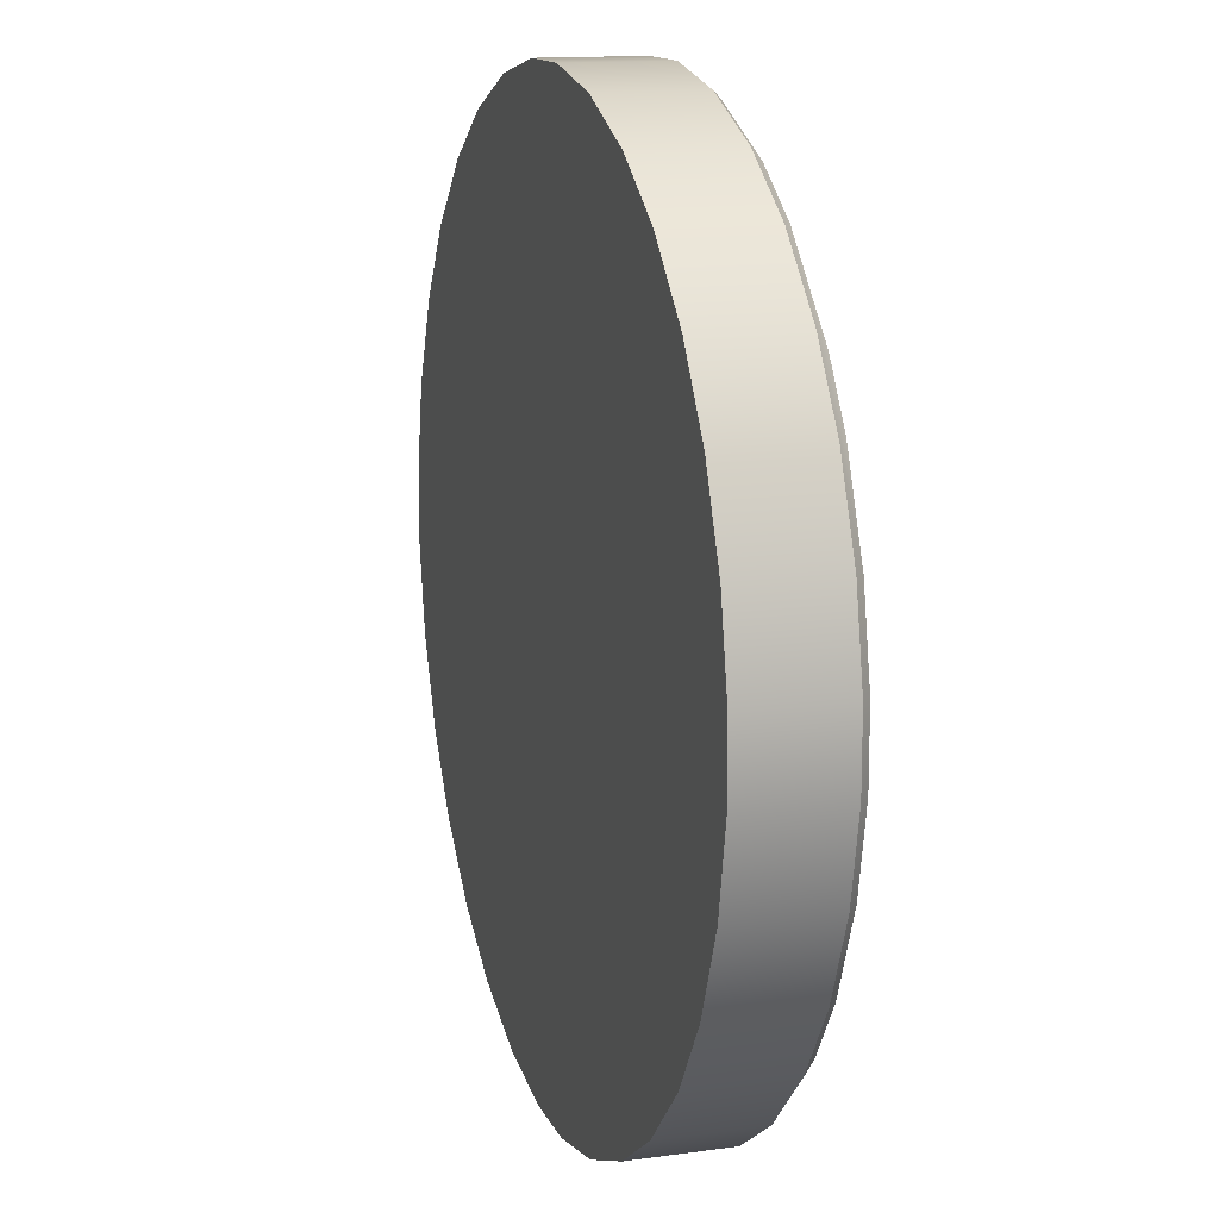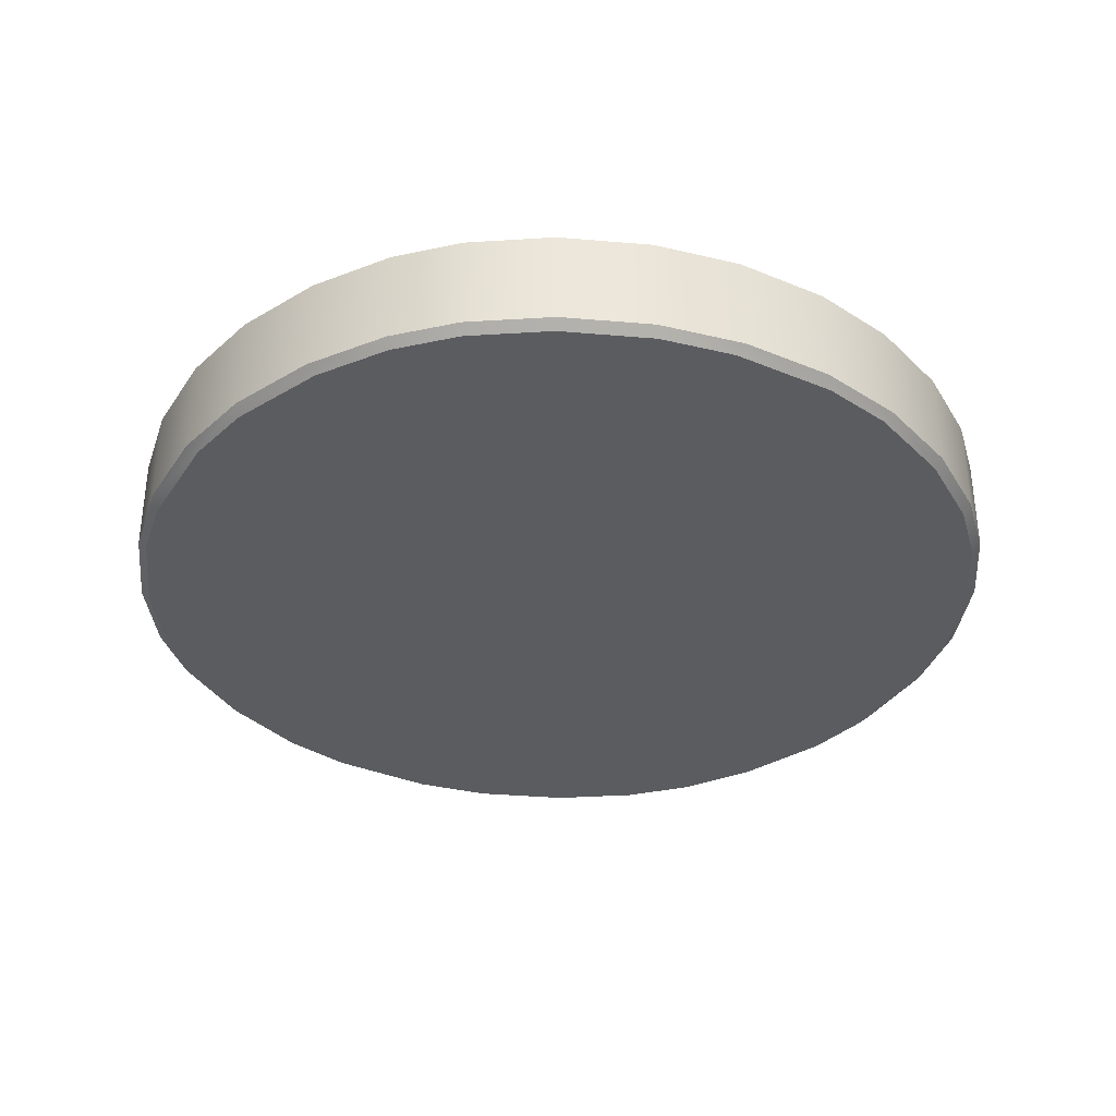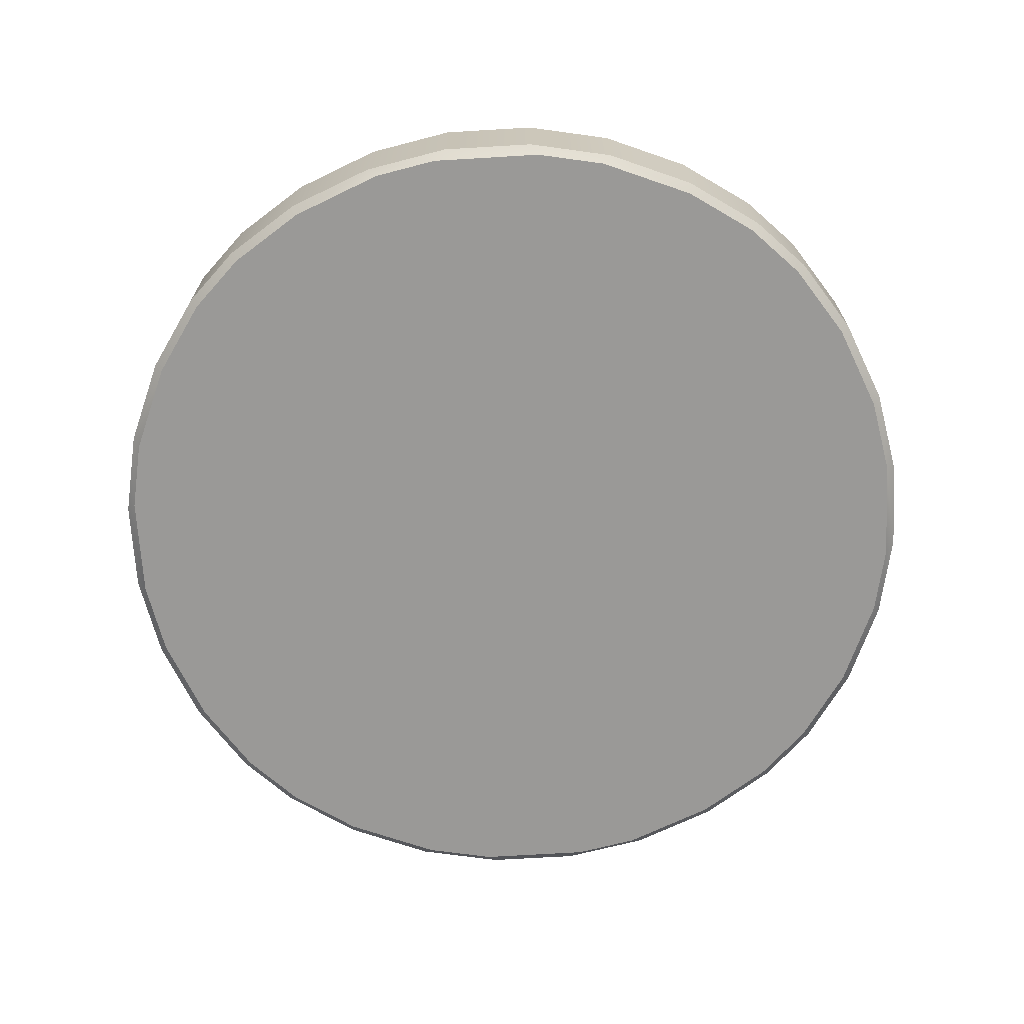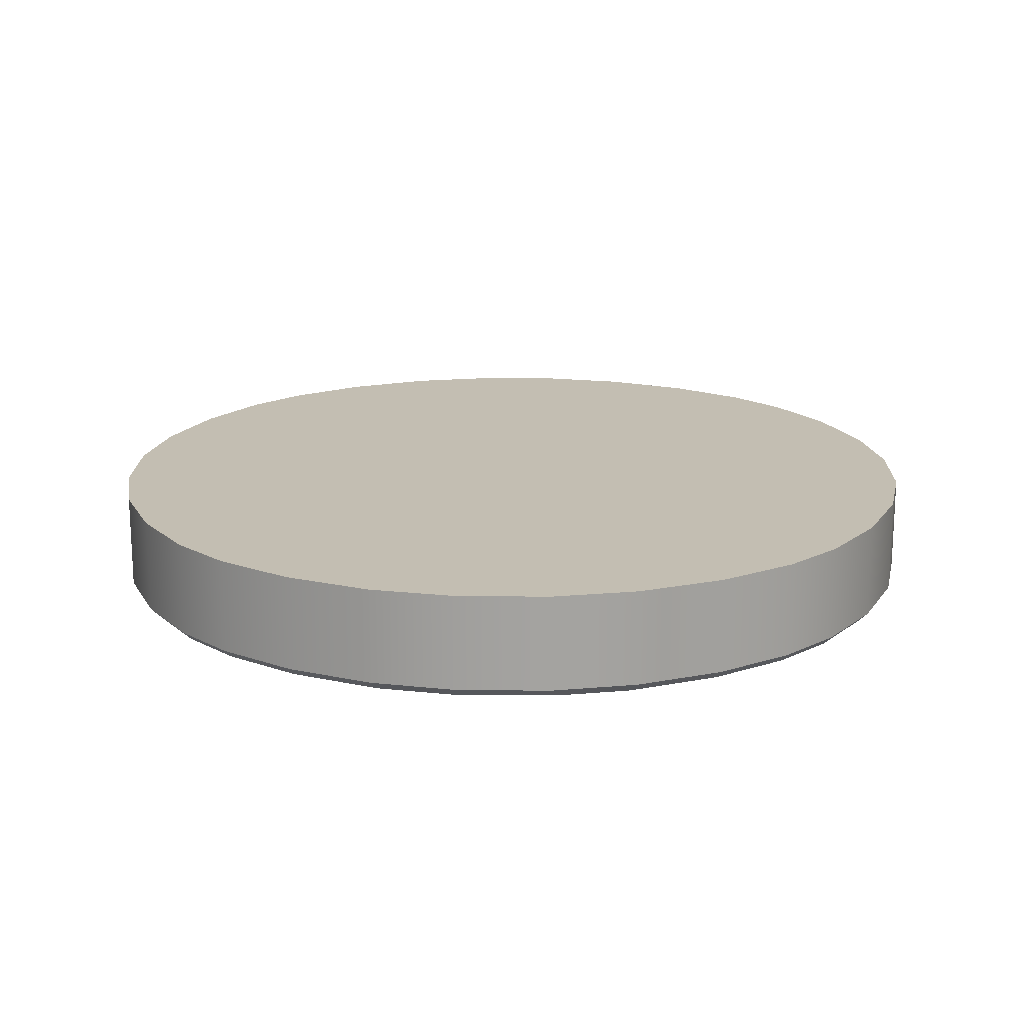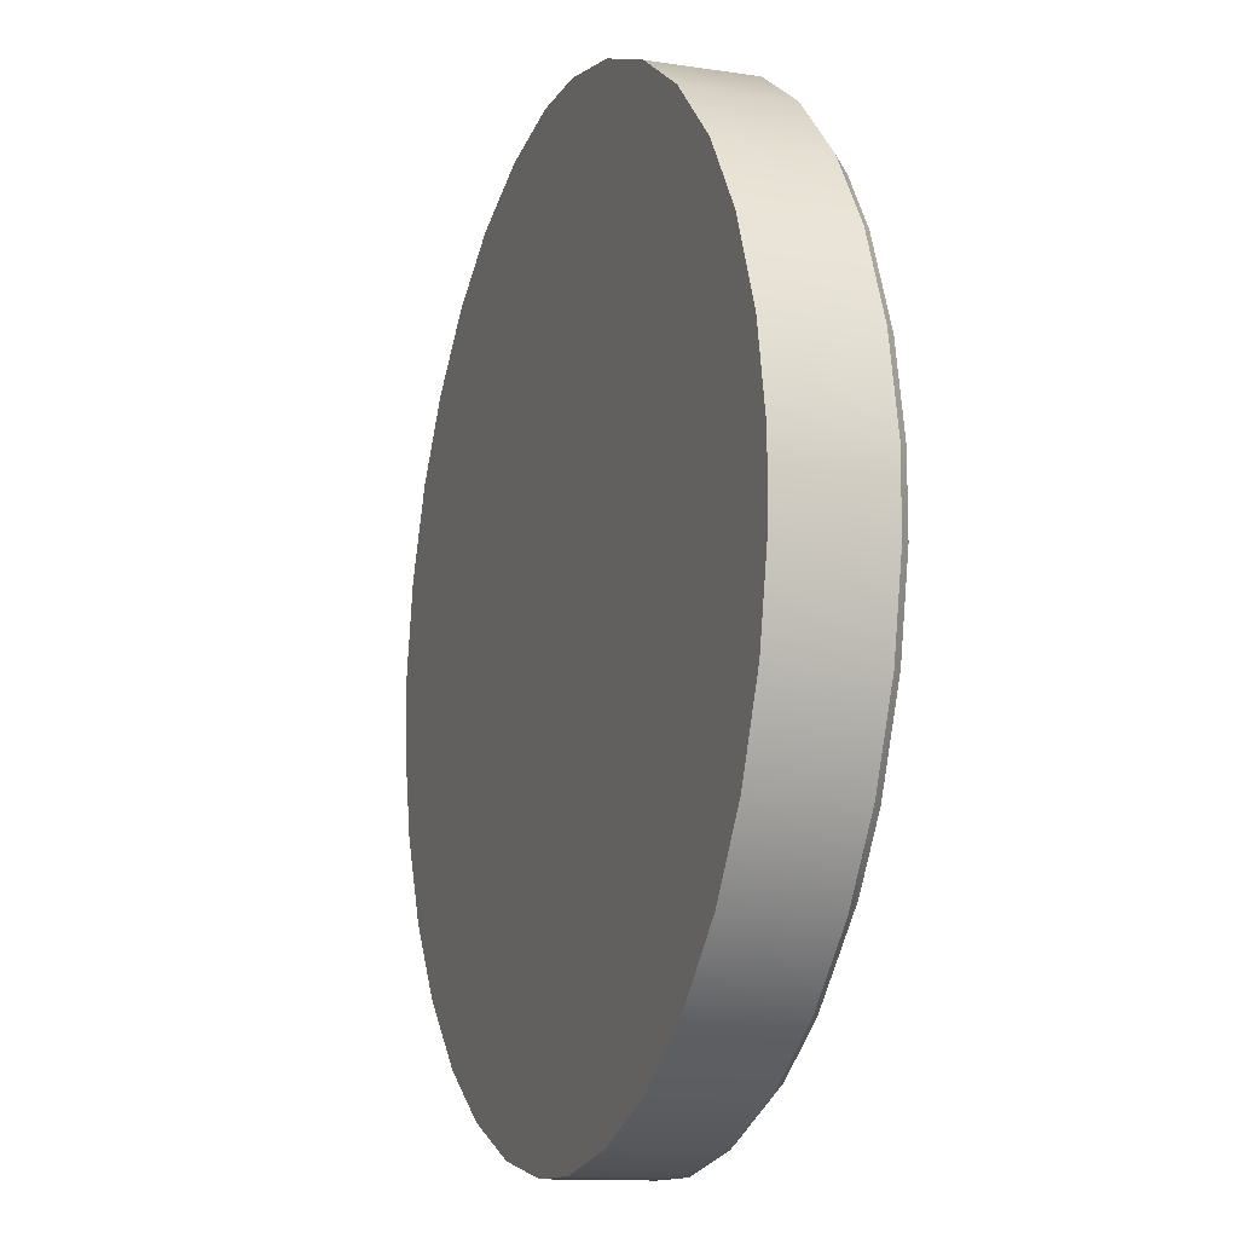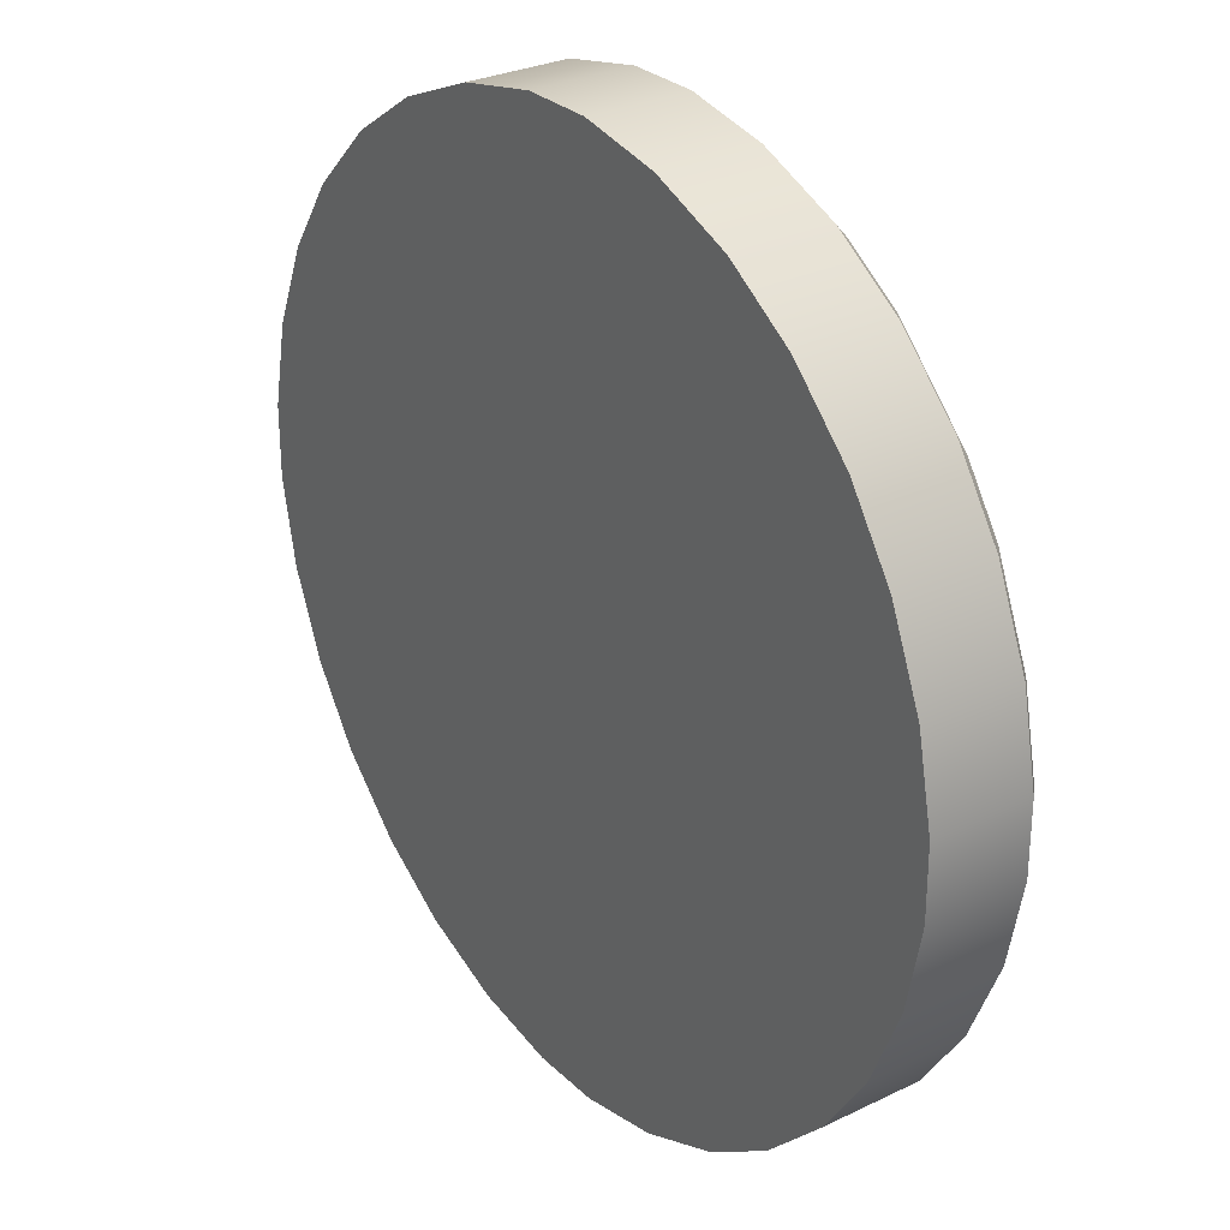
<metadata>
{"format":"obj","ext":"obj","renderer":"f3d","projection":"perspective","resolution":1024,"background":"white","views":[{"elev":13.8,"azim":-107.1,"up":"+Z"},{"elev":-35.0,"azim":-164.0,"up":"+Y"},{"elev":-69.0,"azim":138.4,"up":"+Y"},{"elev":17.5,"azim":46.1,"up":"+Y"},{"elev":-12.5,"azim":-109.6,"up":"+Z"},{"elev":28.7,"azim":-126.0,"up":"+Z"}]}
</metadata>
<code>
o Solid1.015
v 0.7828 -0.175 0.9672
v 0.579 0.1 1.103
v 0.579 -0.175 1.103
v 0.5762 -0.2 1.076
v 0.3223 -0.2 -1.181
v 0.7544 -0.2 0.9573
v 0.3405 0.1 1.202
v 0.3405 -0.175 1.202
v 0.331 -0.2 1.178
v 0.7828 0.1 -0.9672
v 0.7828 0.1 0.9672
v 0.9672 0.1 -0.7828
v 1.103 0.1 -0.579
v 0.9672 0.1 0.7828
v 1.103 0.1 0.579
v 1.202 0.1 -0.3405
v 1.202 0.1 0.3405
v 1.25 0.1 -0.1
v 1.25 0.1 0.1
v 0.579 0.1 -1.103
v 0.3405 0.1 -1.202
v 0.1 0.1 1.25
v -0.1 0.1 1.25
v -0.3405 0.1 1.202
v 0.1 0.1 -1.25
v -0.1 0.1 -1.25
v -0.3405 0.1 -1.202
v -0.579 0.1 1.103
v -0.7828 0.1 0.9672
v -0.579 0.1 -1.103
v -0.7828 0.1 -0.9672
v -0.9672 0.1 -0.7828
v -1.103 0.1 0.579
v -0.9672 0.1 0.7828
v -1.103 0.1 -0.579
v -1.202 0.1 0.3405
v -1.202 0.1 -0.3405
v -1.25 0.1 0.1
v -1.25 0.1 -0.1
v 0.1025 -0.2 -1.225
v -0.331 -0.2 -1.178
v 0.09548 -0.2 1.225
v 0.1 -0.175 1.25
v -0.1 -0.175 1.25
v -0.1025 -0.2 1.225
v -0.3405 -0.175 1.202
v -0.3223 -0.2 1.181
v -0.579 -0.175 1.103
v -0.7544 -0.2 -0.9573
v -0.5819 -0.2 1.073
v -0.7828 -0.175 0.9672
v -0.7482 -0.2 0.9623
v -0.9672 -0.175 0.7828
v -0.9716 -0.2 0.7387
v -1.076 -0.2 -0.5792
v -1.103 -0.175 0.579
v -1.073 -0.2 0.586
v -1.202 -0.175 0.3405
v -1.178 -0.2 -0.3332
v -1.178 -0.2 0.3332
v -1.225 -0.2 -0.09754
v -1.225 -0.2 0.09754
v -1.25 -0.175 0.1
v -1.25 -0.175 -0.1
v -1.202 -0.175 -0.3405
v -1.103 -0.175 -0.579
v -0.9672 -0.175 -0.7828
v -0.7828 -0.175 -0.9672
v -0.579 -0.175 -1.103
v -0.3405 -0.175 -1.202
v -0.1 -0.175 -1.25
v 0.1 -0.175 -1.25
v 0.3405 -0.175 -1.202
v 0.579 -0.175 -1.103
v 0.7828 -0.175 -0.9672
v 0.9672 -0.175 -0.7828
v 0.9716 -0.2 -0.7387
v 1.076 -0.2 0.5792
v 0.7482 -0.2 -0.9623
v 1.103 -0.175 -0.579
v 1.073 -0.2 -0.586
v 1.202 -0.175 -0.3405
v 1.178 -0.2 0.3332
v 1.178 -0.2 -0.3332
v 1.225 -0.2 0.09754
v 1.225 -0.2 -0.09754
v 1.25 -0.175 -0.1
v 1.25 -0.175 0.1
v 1.202 -0.175 0.3405
v 1.103 -0.175 0.579
v 0.9672 -0.175 0.7828
v 0.5819 -0.2 -1.073
v 0.9635 -0.2 0.7481
v -0.09548 -0.2 -1.225
v -0.5762 -0.2 -1.076
v -0.9635 -0.2 -0.7481
f 1 2 3
f 4 5 6
f 3 7 8
f 4 9 5
f 7 2 10
f 10 2 11
f 10 11 12
f 12 11 13
f 13 11 14
f 13 14 15
f 13 15 16
f 16 15 17
f 16 17 18
f 18 17 19
f 10 20 7
f 7 20 21
f 7 21 22
f 22 21 23
f 23 21 24
f 24 21 25
f 24 25 26
f 26 27 24
f 24 27 28
f 28 27 29
f 29 27 30
f 29 30 31
f 32 33 31
f 31 33 34
f 31 34 29
f 32 35 33
f 33 35 36
f 36 35 37
f 36 37 38
f 38 37 39
f 5 9 40
f 41 9 42
f 43 23 44
f 41 42 45
f 44 24 46
f 45 47 41
f 46 28 48
f 49 47 50
f 29 34 51
f 49 50 52
f 51 34 53
f 54 55 52
f 53 33 56
f 54 57 55
f 56 36 58
f 59 57 60
f 59 60 61
f 61 60 62
f 63 39 64
f 39 37 64
f 64 37 65
f 37 35 65
f 65 35 66
f 32 66 35
f 32 31 67
f 67 66 32
f 67 31 68
f 31 30 68
f 68 30 69
f 30 27 69
f 69 27 70
f 26 70 27
f 26 25 71
f 71 70 26
f 71 25 72
f 25 21 72
f 72 21 73
f 21 20 73
f 73 20 74
f 10 74 20
f 10 12 75
f 75 74 10
f 75 12 76
f 77 78 79
f 76 13 80
f 77 81 78
f 80 16 82
f 83 81 84
f 83 84 85
f 85 84 86
f 87 19 88
f 19 17 88
f 88 17 89
f 17 15 89
f 89 15 90
f 14 90 15
f 11 91 14
f 91 90 14
f 6 5 92
f 2 7 3
f 6 92 79
f 79 93 6
f 22 8 7
f 40 9 94
f 94 9 41
f 22 23 43
f 43 8 22
f 23 24 44
f 24 28 46
f 95 47 49
f 29 48 28
f 41 47 95
f 51 48 29
f 52 55 96
f 52 96 49
f 34 33 53
f 33 36 56
f 38 58 36
f 55 57 59
f 38 39 63
f 63 58 38
f 79 78 93
f 12 13 76
f 11 2 1
f 13 16 80
f 18 82 16
f 78 81 83
f 18 19 87
f 87 82 18
f 3 6 1
f 3 9 4
f 43 9 8
f 44 42 43
f 44 47 45
f 48 47 46
f 48 52 50
f 53 52 51
f 56 54 53
f 56 60 57
f 58 62 60
f 64 62 63
f 65 61 64
f 66 59 65
f 66 96 55
f 67 49 96
f 69 49 68
f 69 41 95
f 71 41 70
f 72 94 71
f 72 5 40
f 74 5 73
f 74 79 92
f 76 79 75
f 80 77 76
f 80 84 81
f 82 86 84
f 88 86 87
f 89 85 88
f 90 83 89
f 90 93 78
f 6 91 1
f 1 91 11
f 3 4 6
f 3 8 9
f 43 42 9
f 44 45 42
f 44 46 47
f 48 50 47
f 48 51 52
f 53 54 52
f 56 57 54
f 56 58 60
f 58 63 62
f 64 61 62
f 65 59 61
f 66 55 59
f 66 67 96
f 67 68 49
f 69 95 49
f 69 70 41
f 71 94 41
f 72 40 94
f 72 73 5
f 74 92 5
f 74 75 79
f 76 77 79
f 80 81 77
f 80 82 84
f 82 87 86
f 88 85 86
f 89 83 85
f 90 78 83
f 90 91 93
f 6 93 91

</code>
